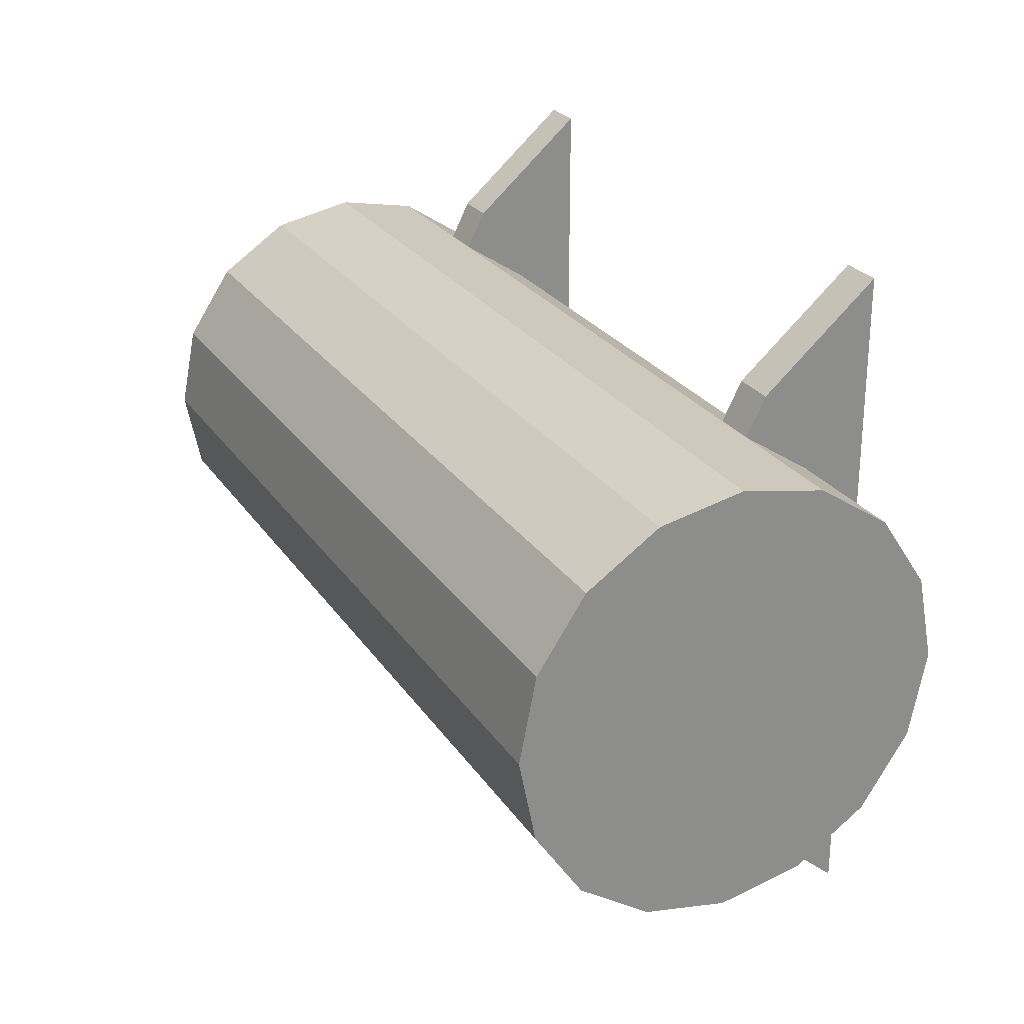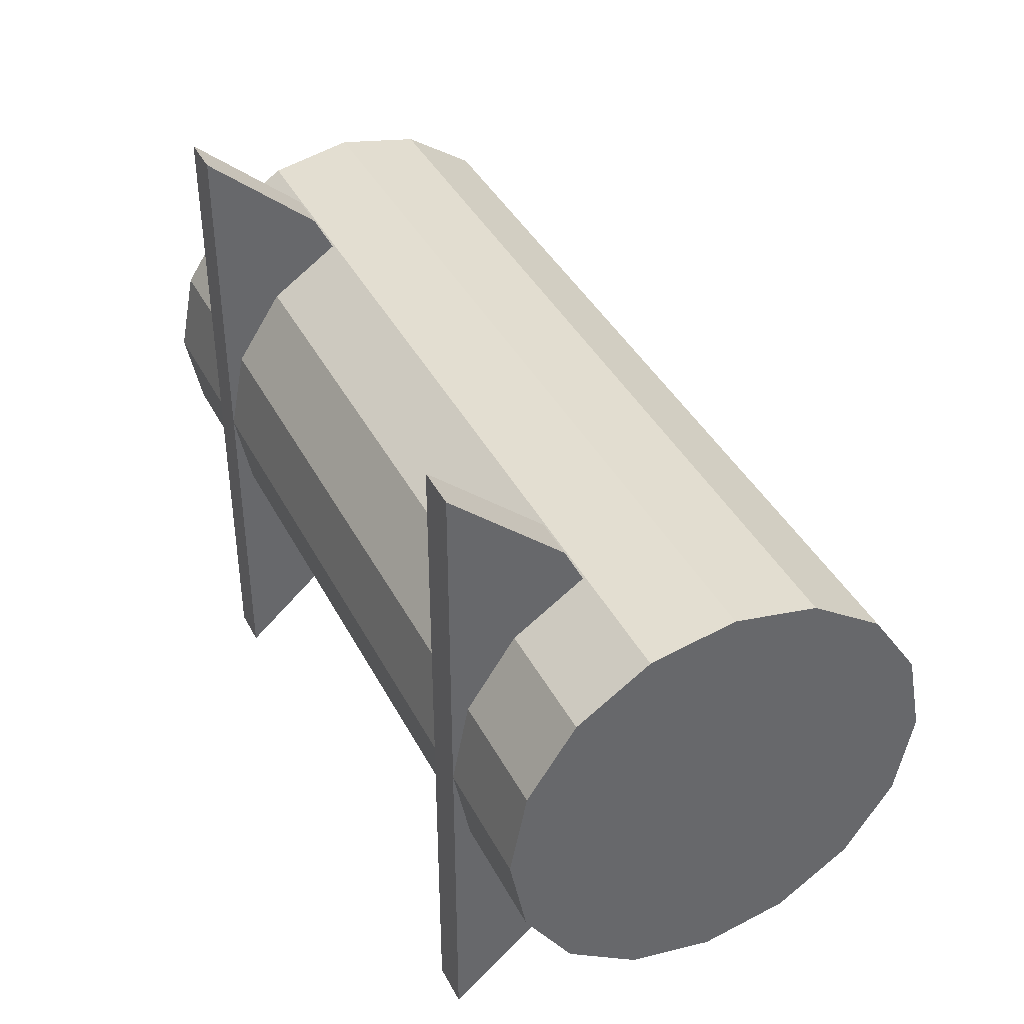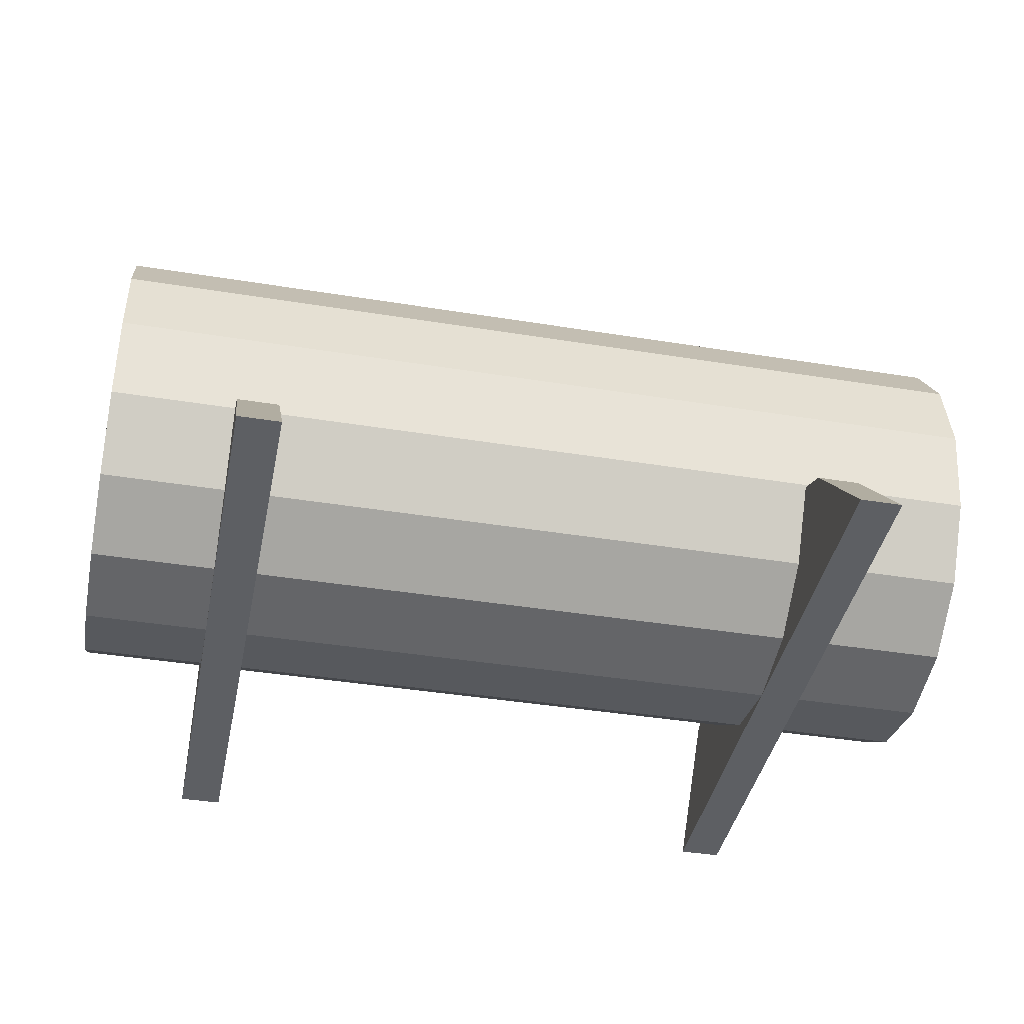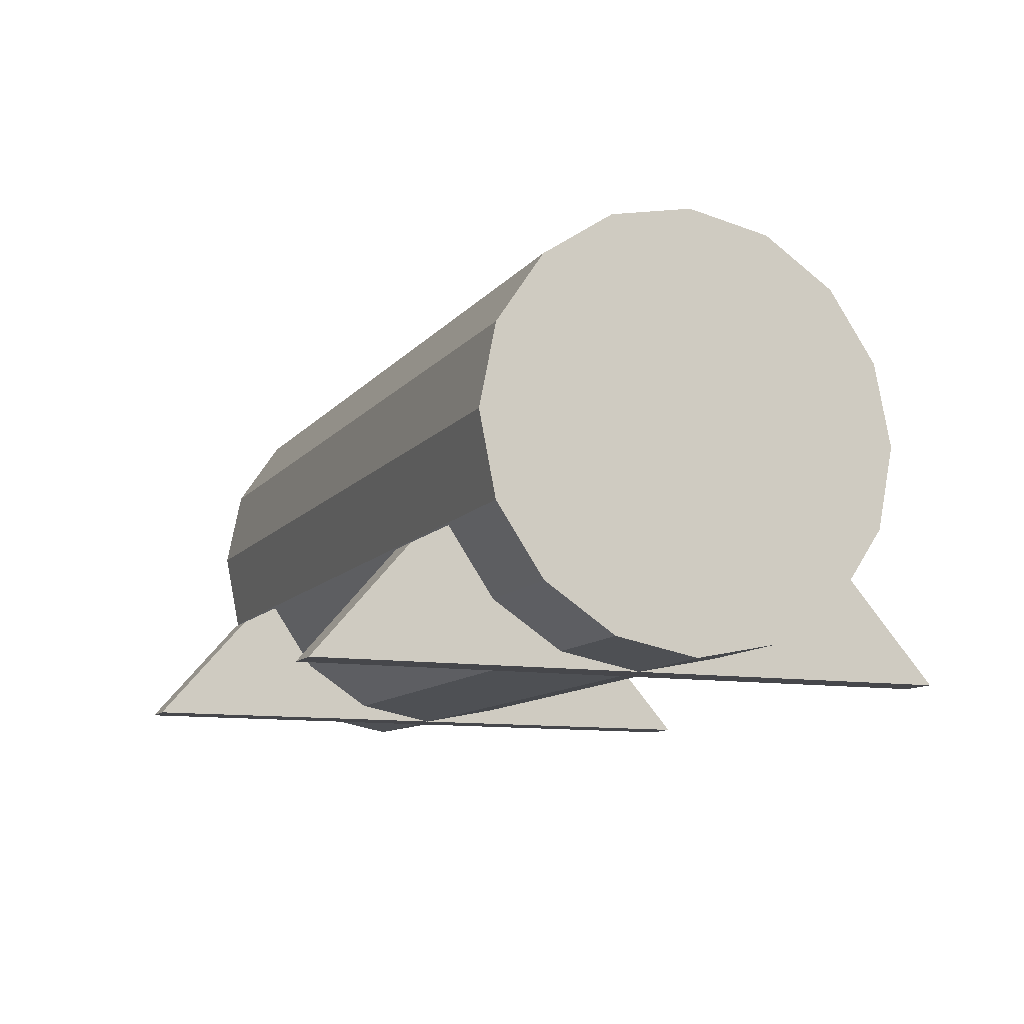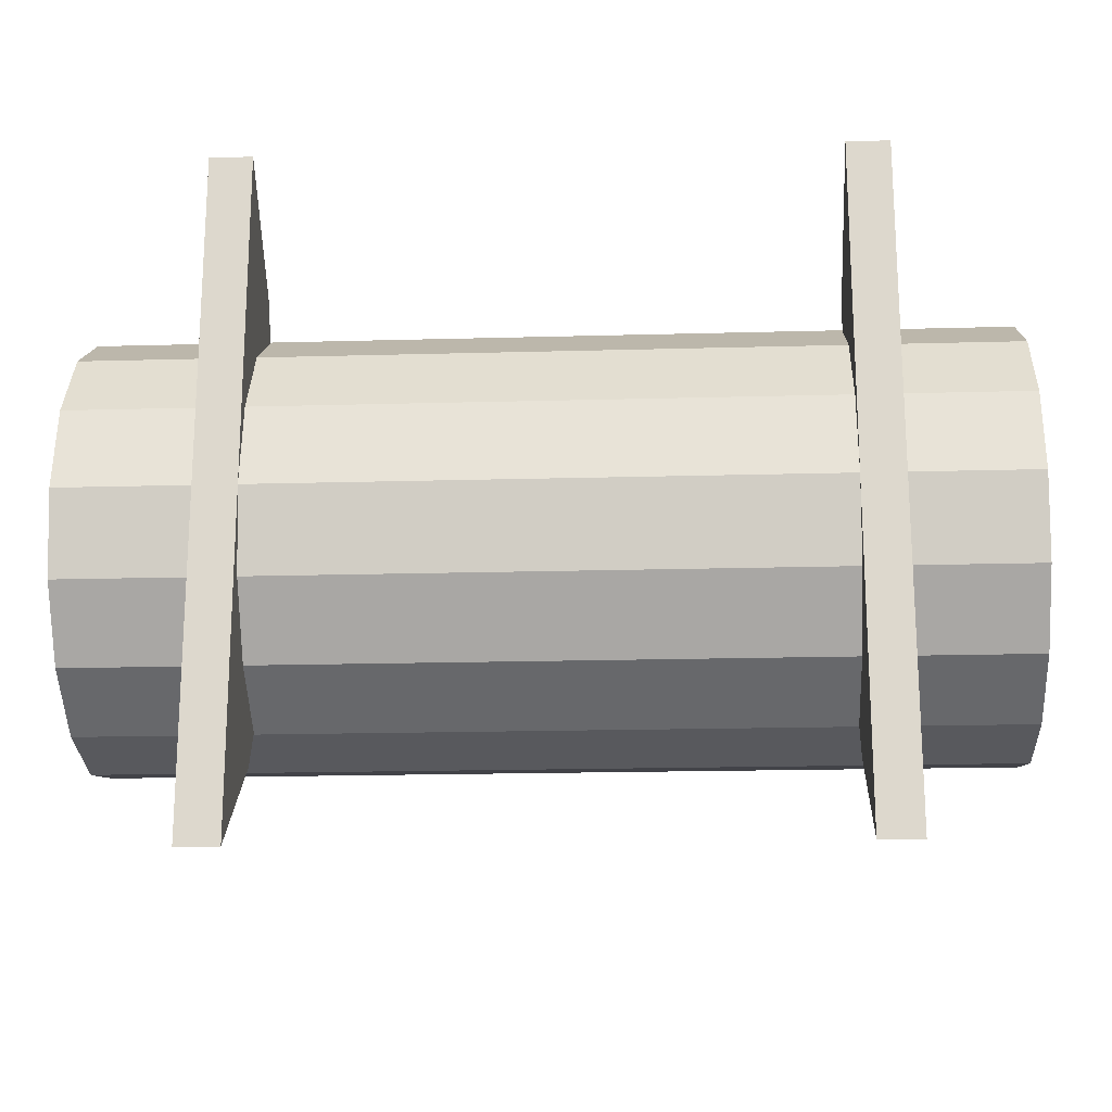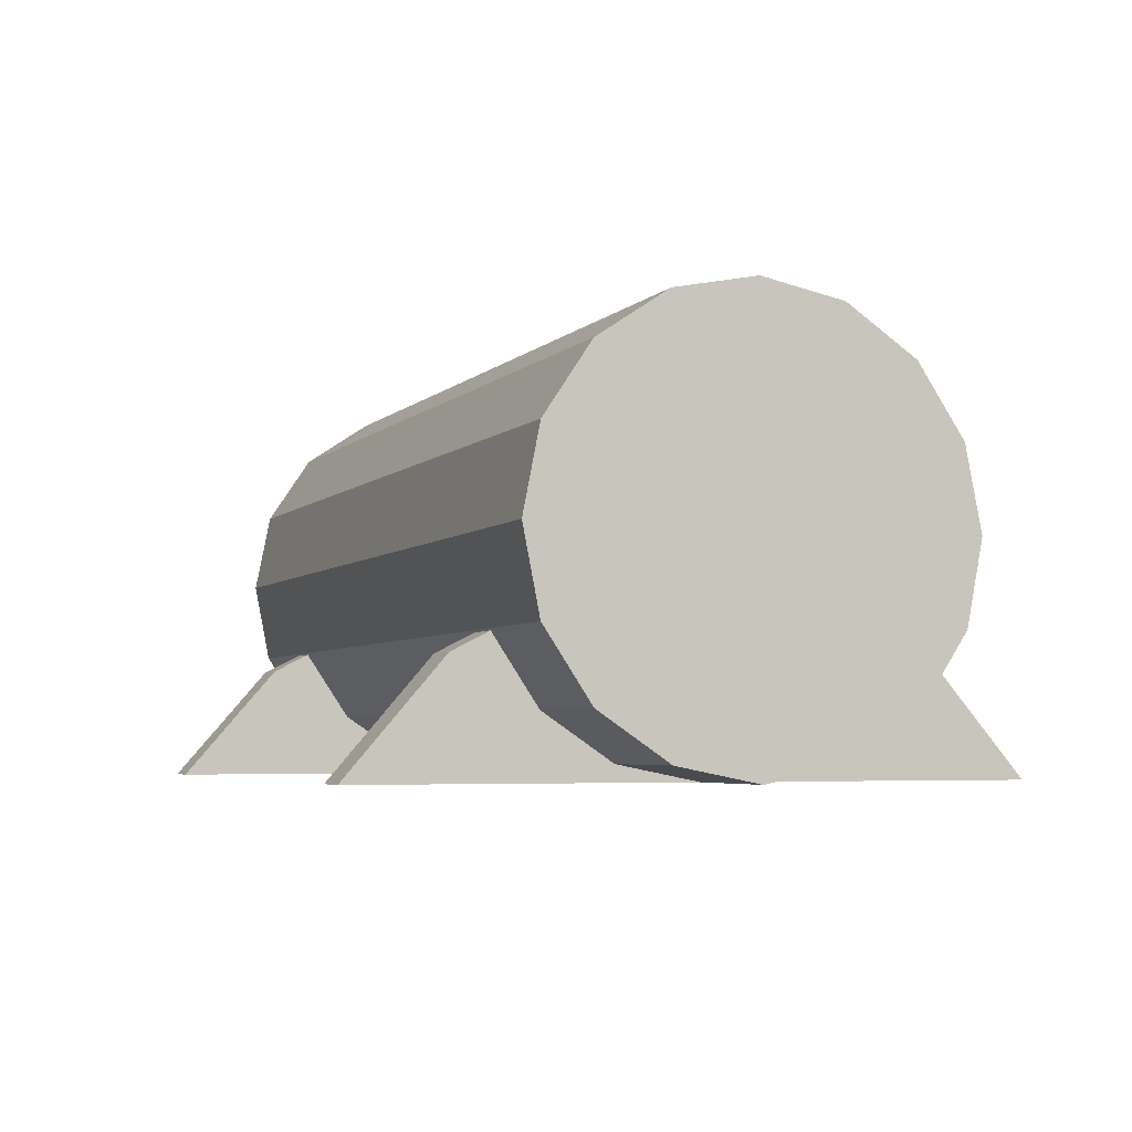
<metadata>
{"format":"obj","ext":"obj","renderer":"f3d","projection":"perspective","resolution":1024,"background":"white","views":[{"elev":25.9,"azim":-116.3,"up":"+Z"},{"elev":39.8,"azim":64.6,"up":"+Z"},{"elev":-40.4,"azim":168.7,"up":"+Y"},{"elev":-10.8,"azim":67.8,"up":"+Y"},{"elev":-18.9,"azim":3.0,"up":"+Z"},{"elev":-4.4,"azim":68.5,"up":"+Y"}]}
</metadata>
<code>
o Connector.Central.Tube_Circle.006
v 0.866 0.2 -0
v 0.866 0.1924 0.03827
v 0.866 0.1707 0.07071
v 0.866 0.1383 0.09239
v 0.866 0.1 0.1
v 0.866 0.06173 0.09239
v 0.866 0.02929 0.07071
v 0.866 0.007612 0.03827
v 0.866 0 0
v 0.866 0.007612 -0.03827
v 0.866 0.02929 -0.07071
v 0.866 0.06173 -0.09239
v 0.866 0.1 -0.1
v 0.866 0.1383 -0.09239
v 0.866 0.1707 -0.07071
v 0.866 0.1924 -0.03827
v 0.4487 0.2 0
v 0.4487 0.1924 0.03827
v 0.4487 0.1707 0.07071
v 0.4487 0.1383 0.09239
v 0.4487 0.1 0.1
v 0.4487 0.06173 0.09239
v 0.4487 0.02929 0.07071
v 0.4487 0.007612 0.03827
v 0.4487 0 0
v 0.4487 0.007612 -0.03827
v 0.4487 0.02929 -0.07071
v 0.4487 0.06173 -0.09239
v 0.4487 0.1 -0.1
v 0.4487 0.1383 -0.09239
v 0.4487 0.1707 -0.07071
v 0.4487 0.1924 -0.03827
f 13 12 28 29
f 6 5 21 22
f 14 13 29 30
f 7 6 22 23
f 15 14 30 31
f 8 7 23 24
f 16 15 31 32
f 9 8 24 25
f 2 1 17 18
f 1 16 32 17
f 10 9 25 26
f 3 2 18 19
f 11 10 26 27
f 4 3 19 20
f 12 11 27 28
f 5 4 20 21
f 18 17 32 31 30 29 28 27 26 25 24 23 22 21 20 19
f 2 3 4 5 6 7 8 9 10 11 12 13 14 15 16 1
o Connector.Central.Supports_Circle.007
v 0.8085 0.1074 -0
v 0.8085 0.05206 0.1091
v 0.8085 0 0.1543
v 0.7888 0 0.1543
v 0.7888 0.05206 0.1091
v 0.7888 0.1074 -0
v 0.8085 0 -0.1543
v 0.8085 0.05206 -0.1091
v 0.7888 0 -0.1543
v 0.7888 0.05206 -0.1091
v 0.5288 0.1074 -0
v 0.5288 0.05206 0.1091
v 0.5288 0 0.1543
v 0.5091 0 0.1543
v 0.5091 0.05206 0.1091
v 0.5091 0.1074 -0
v 0.5288 0 -0.1543
v 0.5288 0.05206 -0.1091
v 0.5091 0 -0.1543
v 0.5091 0.05206 -0.1091
f 34 33 40 39 35
f 37 36 41 42 38
f 33 34 37 38
f 40 33 38 42
f 35 39 41 36
f 34 35 36 37
f 39 40 42 41
f 44 43 50 49 45
f 47 46 51 52 48
f 43 44 47 48
f 50 43 48 52
f 45 49 51 46
f 44 45 46 47
f 49 50 52 51

</code>
